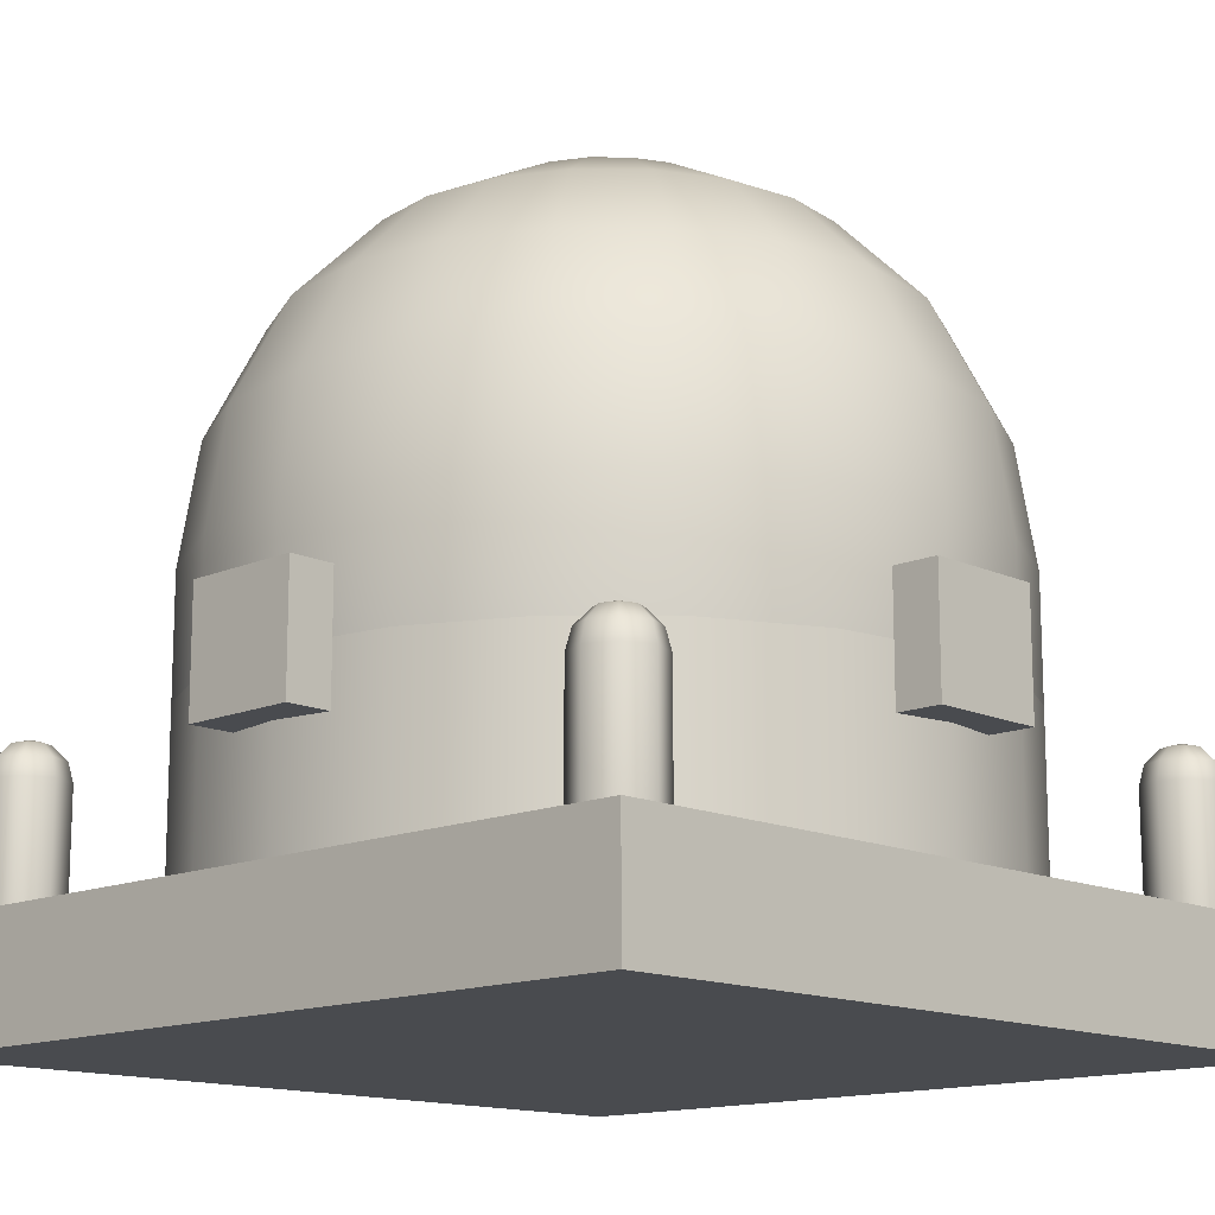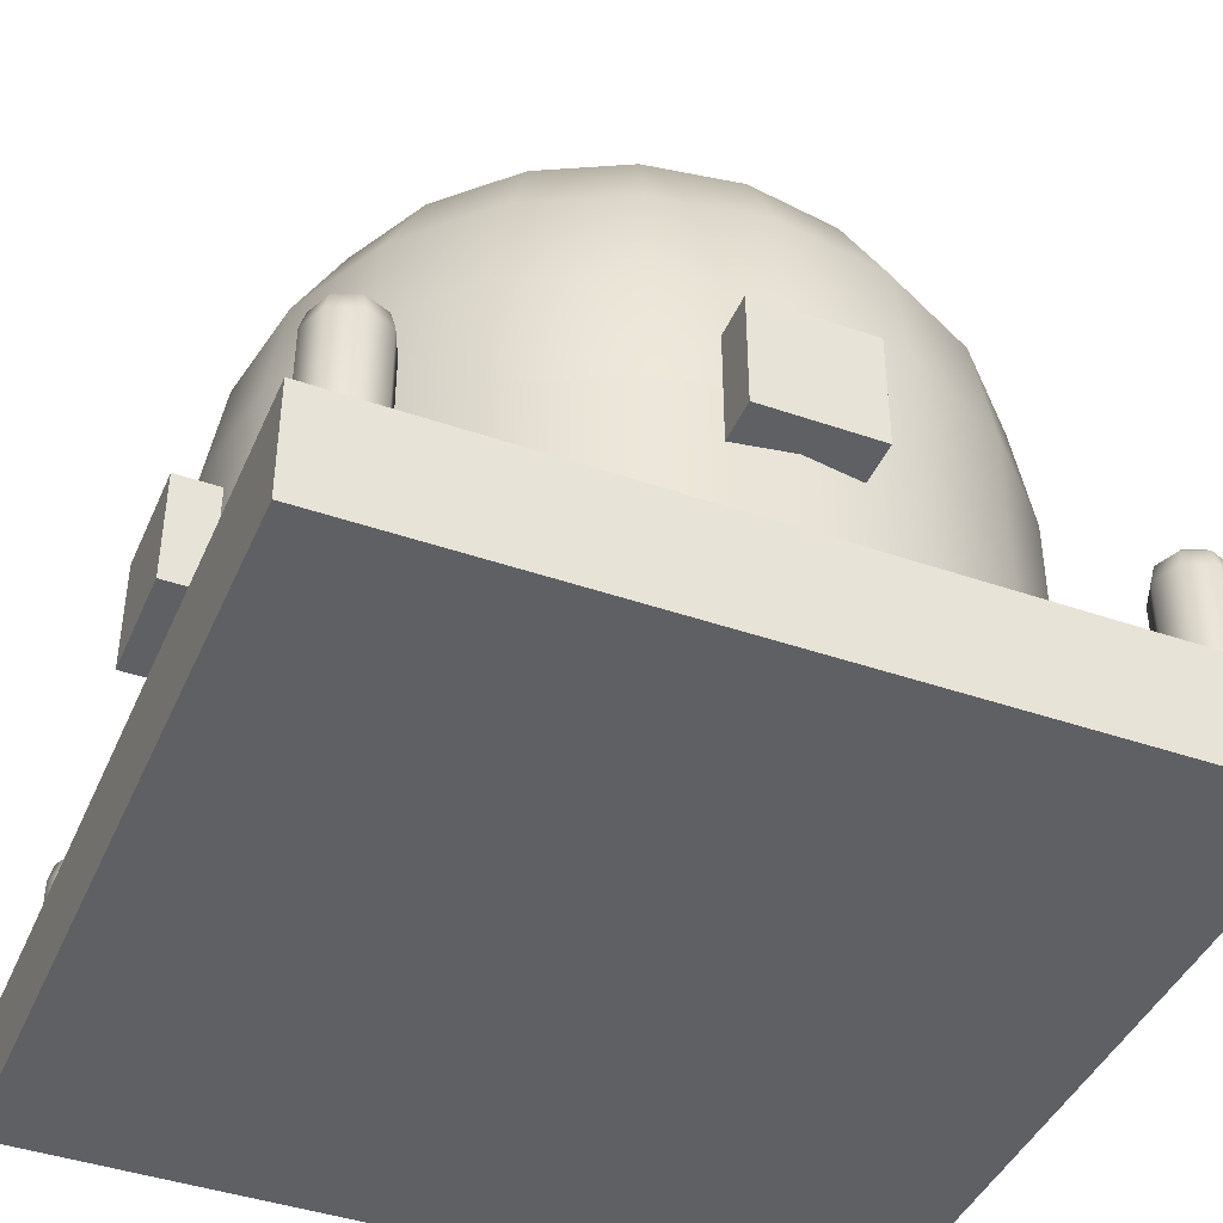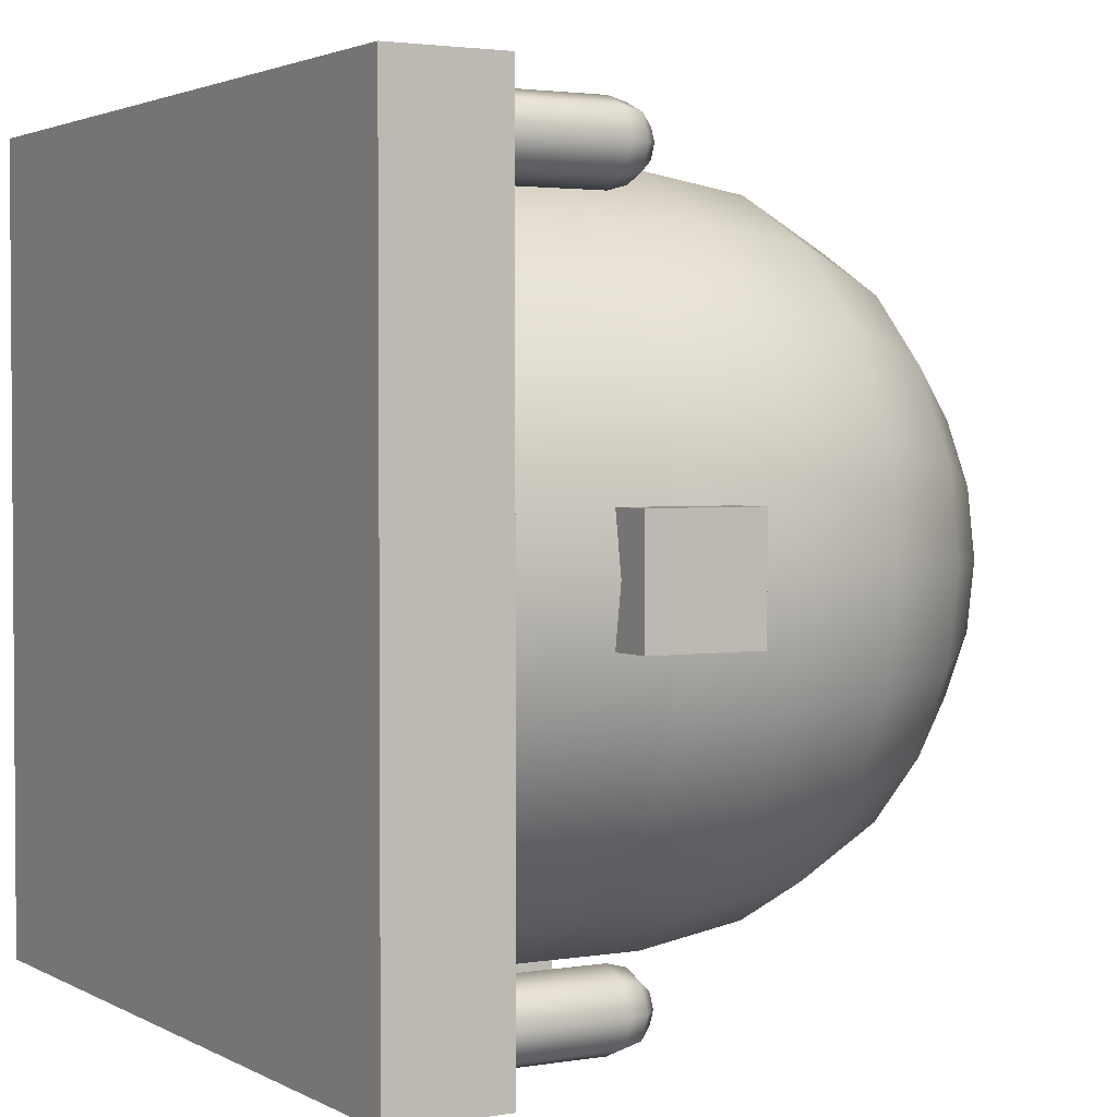
<metadata>
{"format":"obj","ext":"obj","renderer":"f3d","projection":"perspective","resolution":1024,"background":"white","views":[{"elev":-14.1,"azim":-135.9,"up":"+Y"},{"elev":-42.6,"azim":157.6,"up":"+Y"},{"elev":2.5,"azim":60.0,"up":"+Z"}]}
</metadata>
<code>
o Cube
v -3.5 -0.5 -3.5
v -3.5 0.5 -3.5
v 3.5 -0.5 -3.5
v 3.5 0.5 -3.5
v -3.5 -0.5 3.5
v -3.5 0.5 3.5
v 3.5 -0.5 3.5
v 3.5 0.5 3.5
v -0.5 1.5 3
v -0.5 2.5 3
v 0.5 1.5 3
v 0.5 2.5 3
v -0.5 1.5 3.5
v -0.5 2.5 3.5
v 0.5 1.5 3.5
v 0.5 2.5 3.5
v -0.5 1.5 -3.5
v -0.5 2.5 -3.5
v 0.5 1.5 -3.5
v 0.5 2.5 -3.5
v -0.5 1.5 -3
v -0.5 2.5 -3
v 0.5 1.5 -3
v 0.5 2.5 -3
v 3 1.5 0.5
v 3 2.5 0.5
v 3 1.5 -0.5
v 3 2.5 -0.5
v 3.5 1.5 0.5
v 3.5 2.5 0.5
v 3.5 1.5 -0.5
v 3.5 2.5 -0.5
v -3.5 1.5 0.5
v -3.5 2.5 0.5
v -3.5 1.5 -0.5
v -3.5 2.5 -0.5
v -3 1.5 0.5
v -3 2.5 0.5
v -3 1.5 -0.5
v -3 2.5 -0.5
v 3.327 0.5 3
v 3.231 0.5 3.231
v 3 0.5 3.327
v 2.769 0.5 3.231
v 2.673 0.5 3
v 2.769 0.5 2.769
v 3 0.5 2.673
v 3 1.5 2.673
v 3.231 0.5 2.769
v 3.231 1.5 2.769
v 3.115 1.783 3.115
v 3.2 1.663 3.2
v 3.231 1.5 3.231
v 3 1.783 3.163
v 3 1.663 3.283
v 3 1.5 3.327
v 2.885 1.783 3.115
v 2.8 1.663 3.2
v 2.769 1.5 3.231
v 2.837 1.783 3
v 2.717 1.663 3
v 2.673 1.5 3
v 3 1.827 3
v 2.885 1.783 2.885
v 2.8 1.663 2.8
v 2.769 1.5 2.769
v 3 1.783 2.837
v 3 1.663 2.717
v 3.115 1.783 2.885
v 3.2 1.663 2.8
v 3.163 1.783 3
v 3.283 1.663 3
v 3.327 1.5 3
v 3.327 0.5 -3
v 3.231 0.5 -2.769
v 3 0.5 -2.673
v 2.769 0.5 -2.769
v 2.673 0.5 -3
v 2.769 0.5 -3.231
v 3 0.5 -3.327
v 3 1.5 -3.327
v 3.231 0.5 -3.231
v 3.231 1.5 -3.231
v 3.115 1.783 -2.885
v 3.2 1.663 -2.8
v 3.231 1.5 -2.769
v 3 1.783 -2.837
v 3 1.663 -2.717
v 3 1.5 -2.673
v 2.885 1.783 -2.885
v 2.8 1.663 -2.8
v 2.769 1.5 -2.769
v 2.837 1.783 -3
v 2.717 1.663 -3
v 2.673 1.5 -3
v 3 1.827 -3
v 2.885 1.783 -3.115
v 2.8 1.663 -3.2
v 2.769 1.5 -3.231
v 3 1.783 -3.163
v 3 1.663 -3.283
v 3.115 1.783 -3.115
v 3.2 1.663 -3.2
v 3.163 1.783 -3
v 3.283 1.663 -3
v 3.327 1.5 -3
v -2.673 0.5 3
v -2.769 0.5 3.231
v -3 0.5 3.327
v -3.231 0.5 3.231
v -3.327 0.5 3
v -3.231 0.5 2.769
v -3 0.5 2.673
v -3 1.5 2.673
v -2.769 0.5 2.769
v -2.769 1.5 2.769
v -2.885 1.783 3.115
v -2.8 1.663 3.2
v -2.769 1.5 3.231
v -3 1.783 3.163
v -3 1.663 3.283
v -3 1.5 3.327
v -3.115 1.783 3.115
v -3.2 1.663 3.2
v -3.231 1.5 3.231
v -3.163 1.783 3
v -3.283 1.663 3
v -3.327 1.5 3
v -3 1.827 3
v -3.115 1.783 2.885
v -3.2 1.663 2.8
v -3.231 1.5 2.769
v -3 1.783 2.837
v -3 1.663 2.717
v -2.885 1.783 2.885
v -2.8 1.663 2.8
v -2.837 1.783 3
v -2.717 1.663 3
v -2.673 1.5 3
v -2.673 0.5 -3
v -2.769 0.5 -2.769
v -3 0.5 -2.673
v -3.231 0.5 -2.769
v -3.327 0.5 -3
v -3.231 0.5 -3.231
v -3 0.5 -3.327
v -3 1.5 -3.327
v -2.769 0.5 -3.231
v -2.769 1.5 -3.231
v -2.885 1.783 -2.885
v -2.8 1.663 -2.8
v -2.769 1.5 -2.769
v -3 1.783 -2.837
v -3 1.663 -2.717
v -3 1.5 -2.673
v -3.115 1.783 -2.885
v -3.2 1.663 -2.8
v -3.231 1.5 -2.769
v -3.163 1.783 -3
v -3.283 1.663 -3
v -3.327 1.5 -3
v -3 1.827 -3
v -3.115 1.783 -3.115
v -3.2 1.663 -3.2
v -3.231 1.5 -3.231
v -3 1.783 -3.163
v -3 1.663 -3.283
v -2.885 1.783 -3.115
v -2.8 1.663 -3.2
v -2.837 1.783 -3
v -2.717 1.663 -3
v -2.673 1.5 -3
v 3.04 2 0.9877
v 2.586 3 1.879
v 1.879 2 2.586
v 1.879 3 2.586
v 0 2 3.196
v 0 3 3.196
v -0.9877 2 3.04
v -0.9877 3 3.04
v -3.04 2 0.9877
v -3.196 3 0
v -3.04 2 -0.9877
v -2.586 2 -1.879
v -0.9877 2 -3.04
v -0.9877 3 -3.04
v 0 2 -3.196
v 0 3 -3.196
v 1.879 2 -2.586
v 1.879 3 -2.586
v 2.586 2 -1.879
v 2.586 3 -1.879
v 3.04 2 -0.9877
v 3.04 3 -0.9877
v 3.196 0.5 0
v 3.196 2 0
v 3.04 0.5 0.9877
v 3.04 2 0.9877
v 2.586 0.5 1.879
v 2.586 2 1.879
v 1.879 0.5 2.586
v 1.879 2 2.586
v 0.9877 0.5 3.04
v 0.9877 2 3.04
v 0 0.5 3.196
v 0 2 3.196
v -0.9877 0.5 3.04
v -0.9877 2 3.04
v -1.879 0.5 2.586
v -1.879 2 2.586
v -2.586 0.5 1.879
v -2.586 2 1.879
v -3.04 0.5 0.9877
v -3.04 2 0.9877
v -3.196 0.5 0
v -3.196 2 0
v -3.04 0.5 -0.9877
v -3.04 2 -0.9877
v -2.586 0.5 -1.879
v -2.586 2 -1.879
v -1.879 0.5 -2.586
v -1.879 2 -2.586
v -0.9877 0.5 -3.04
v -0.9877 2 -3.04
v 0 0.5 -3.196
v 0 2 -3.196
v 0.9877 0.5 -3.04
v 0.9877 2 -3.04
v 1.879 0.5 -2.586
v 1.879 2 -2.586
v 2.586 0.5 -1.879
v 2.586 2 -1.879
v 3.04 0.5 -0.9877
v 3.04 2 -0.9877
v 2.586 4.879 0
v 3.196 3 0
v 0.9393 6.04 0.3052
v 1.787 5.586 0.5805
v 2.459 4.879 0.799
v 2.891 3.988 0.9393
v 3.04 3 0.9876
v 0.799 6.04 0.5805
v 1.52 5.586 1.104
v 2.092 4.879 1.52
v 2.459 3.988 1.787
v 0.5805 6.04 0.799
v 1.104 5.586 1.52
v 1.52 4.879 2.092
v 1.787 3.988 2.459
v 0.3052 6.04 0.9393
v 0.5805 5.586 1.787
v 0.799 4.879 2.459
v 0.9393 3.988 2.891
v 0.9876 3 3.04
v 0 6.04 0.9876
v 0 5.586 1.879
v 0 4.879 2.586
v 0 3.988 3.04
v -0.3052 6.04 0.9393
v -0.5805 5.586 1.787
v -0.799 4.879 2.459
v -0.9393 3.988 2.891
v -0.5805 6.04 0.799
v -1.104 5.586 1.52
v -1.52 4.879 2.092
v -1.787 3.988 2.459
v -1.879 3 2.586
v -0.799 6.04 0.5805
v -1.52 5.586 1.104
v -2.092 4.879 1.52
v -2.459 3.988 1.787
v -2.586 3 1.879
v -0.9393 6.04 0.3052
v -1.787 5.586 0.5805
v -2.459 4.879 0.799
v -2.891 3.988 0.9393
v -3.04 3 0.9876
v -0.9876 6.04 0
v -1.879 5.586 0
v -2.586 4.879 -0
v -3.04 3.988 -0
v 0 6.196 0
v -0.9393 6.04 -0.3052
v -1.787 5.586 -0.5805
v -2.459 4.879 -0.799
v -2.891 3.988 -0.9393
v -3.04 3 -0.9876
v -0.799 6.04 -0.5805
v -1.52 5.586 -1.104
v -2.092 4.879 -1.52
v -2.459 3.988 -1.787
v -2.586 3 -1.879
v -0.5805 6.04 -0.799
v -1.104 5.586 -1.52
v -1.52 4.879 -2.092
v -1.787 3.988 -2.459
v -1.879 3 -2.586
v -0.3052 6.04 -0.9393
v -0.5805 5.586 -1.787
v -0.799 4.879 -2.459
v -0.9393 3.988 -2.891
v -0 6.04 -0.9876
v -0 5.586 -1.879
v 0 4.879 -2.586
v -0 3.988 -3.04
v 0.3052 6.04 -0.9393
v 0.5805 5.586 -1.787
v 0.799 4.879 -2.459
v 0.9393 3.988 -2.891
v 0.9876 3 -3.04
v 0.5805 6.04 -0.799
v 1.104 5.586 -1.52
v 1.52 4.879 -2.092
v 1.787 3.988 -2.459
v 0.799 6.04 -0.5805
v 1.52 5.586 -1.104
v 2.092 4.879 -1.52
v 2.459 3.988 -1.787
v 0.9393 6.04 -0.3052
v 1.787 5.586 -0.5805
v 2.459 4.879 -0.799
v 2.891 3.988 -0.9393
v 0.9876 6.04 -0
v 1.879 5.586 -0
v 3.04 3.988 -0
v 3.196 2 0
v 2.586 0.1214 0
v 2.891 1.012 0.9393
v 2.459 0.1214 0.799
v 2.586 2 1.879
v 2.459 1.012 1.787
v 2.092 0.1214 1.52
v 1.787 1.012 2.459
v 1.52 0.1214 2.092
v 0.9876 2 3.04
v 0.9393 1.012 2.891
v 0.799 0.1214 2.459
v 0 1.012 3.04
v 0 0.1214 2.586
v -0.9393 1.012 2.891
v -0.799 0.1214 2.459
v -1.879 2 2.586
v -1.787 1.012 2.459
v -1.52 0.1214 2.092
v -2.586 2 1.879
v -2.459 1.012 1.787
v -2.092 0.1214 1.52
v -2.891 1.012 0.9393
v -2.459 0.1214 0.799
v -3.196 2 0
v -3.04 1.012 -0
v -2.586 0.1214 -0
v -2.891 1.012 -0.9393
v -2.459 0.1214 -0.799
v -2.459 1.012 -1.787
v -2.092 0.1214 -1.52
v -1.879 2 -2.586
v -1.787 1.012 -2.459
v -1.52 0.1214 -2.092
v -0.9393 1.012 -2.891
v -0.799 0.1214 -2.459
v -0 1.012 -3.04
v 0 0.1214 -2.586
v 0.9876 2 -3.04
v 0.9393 1.012 -2.891
v 0.799 0.1214 -2.459
v 1.787 1.012 -2.459
v 1.52 0.1214 -2.092
v 2.459 1.012 -1.787
v 2.092 0.1214 -1.52
v 2.891 1.012 -0.9393
v 2.459 0.1214 -0.799
v 3.04 1.012 -0
f 2 3 1
f 4 7 3
f 8 5 7
f 6 1 5
f 7 1 3
f 4 6 8
f 12 15 11
f 16 13 15
f 14 9 13
f 15 9 11
f 12 14 16
f 18 19 17
f 20 23 19
f 22 17 21
f 23 17 19
f 20 22 24
f 28 31 27
f 32 29 31
f 30 25 29
f 31 25 27
f 28 30 32
f 34 35 33
f 36 39 35
f 38 33 37
f 39 33 35
f 36 38 40
f 73 42 41
f 53 43 42
f 56 44 43
f 59 45 44
f 62 46 45
f 66 47 46
f 48 49 47
f 50 41 49
f 71 63 51
f 72 51 52
f 72 53 73
f 51 55 52
f 52 56 53
f 51 63 54
f 54 58 55
f 55 59 56
f 54 63 57
f 58 60 61
f 58 62 59
f 57 63 60
f 62 65 66
f 60 63 64
f 60 65 61
f 65 48 66
f 64 63 67
f 64 68 65
f 68 50 48
f 67 63 69
f 67 70 68
f 70 73 50
f 69 63 71
f 70 71 72
f 106 75 74
f 86 76 75
f 89 77 76
f 92 78 77
f 95 79 78
f 99 80 79
f 81 82 80
f 83 74 82
f 104 96 84
f 104 85 105
f 105 86 106
f 85 87 88
f 85 89 86
f 84 96 87
f 87 91 88
f 89 91 92
f 87 96 90
f 90 94 91
f 91 95 92
f 90 96 93
f 94 99 95
f 93 96 97
f 93 98 94
f 98 81 99
f 97 96 100
f 98 100 101
f 101 83 81
f 100 96 102
f 101 102 103
f 103 106 83
f 102 96 104
f 102 105 103
f 139 108 107
f 119 109 108
f 122 110 109
f 125 111 110
f 128 112 111
f 132 113 112
f 114 115 113
f 116 107 115
f 137 129 117
f 137 118 138
f 138 119 139
f 118 120 121
f 118 122 119
f 117 129 120
f 121 123 124
f 121 125 122
f 120 129 123
f 123 127 124
f 124 128 125
f 123 129 126
f 127 132 128
f 126 129 130
f 126 131 127
f 131 114 132
f 130 129 133
f 131 133 134
f 114 136 116
f 133 129 135
f 133 136 134
f 136 139 116
f 135 129 137
f 135 138 136
f 172 141 140
f 152 142 141
f 155 143 142
f 158 144 143
f 161 145 144
f 165 146 145
f 147 148 146
f 149 140 148
f 170 162 150
f 170 151 171
f 172 151 152
f 150 154 151
f 151 155 152
f 150 162 153
f 153 157 154
f 154 158 155
f 153 162 156
f 157 159 160
f 157 161 158
f 156 162 159
f 160 165 161
f 159 162 163
f 160 163 164
f 164 147 165
f 163 162 166
f 163 167 164
f 167 149 147
f 166 162 168
f 166 169 167
f 169 172 149
f 168 162 170
f 169 170 171
f 326 241 173
f 241 330 173
f 330 176 175
f 176 335 175
f 254 177 335
f 178 179 177
f 180 342 179
f 267 345 342
f 345 277 181
f 277 350 181
f 350 287 183
f 287 184 183
f 292 357 184
f 297 185 357
f 186 187 185
f 188 364 187
f 310 189 364
f 190 191 189
f 192 193 191
f 194 326 193
f 196 197 195
f 198 199 197
f 200 201 199
f 202 203 201
f 204 205 203
f 206 207 205
f 208 209 207
f 210 211 209
f 212 213 211
f 214 215 213
f 216 217 215
f 218 219 217
f 220 221 219
f 222 223 221
f 224 225 223
f 226 227 225
f 228 229 227
f 230 231 229
f 232 233 231
f 234 195 233
f 323 238 324
f 235 238 239
f 235 240 325
f 323 282 237
f 236 240 241
f 237 243 238
f 238 244 239
f 239 245 240
f 237 282 242
f 241 245 174
f 245 176 174
f 242 247 243
f 243 248 244
f 245 248 249
f 242 282 246
f 246 282 250
f 249 254 176
f 246 251 247
f 248 251 252
f 248 253 249
f 252 258 253
f 250 282 255
f 254 258 178
f 250 256 251
f 252 256 257
f 257 260 261
f 257 262 258
f 255 282 259
f 258 180 178
f 255 260 256
f 261 264 265
f 262 265 266
f 259 282 263
f 262 267 180
f 259 264 260
f 264 268 269
f 264 270 265
f 265 271 266
f 263 282 268
f 266 272 267
f 271 277 272
f 269 273 274
f 269 275 270
f 270 276 271
f 268 282 273
f 275 281 276
f 273 282 278
f 277 281 182
f 273 279 274
f 274 280 275
f 280 286 281
f 278 282 283
f 281 287 182
f 278 284 279
f 279 285 280
f 285 289 290
f 285 291 286
f 283 282 288
f 286 292 287
f 284 288 289
f 289 295 290
f 290 296 291
f 288 282 293
f 292 296 297
f 288 294 289
f 297 301 186
f 294 298 299
f 295 299 300
f 295 301 296
f 293 282 298
f 298 282 302
f 186 305 188
f 298 303 299
f 300 303 304
f 300 305 301
f 304 309 305
f 302 282 306
f 305 310 188
f 302 307 303
f 303 308 304
f 308 314 309
f 306 282 311
f 310 314 190
f 306 312 307
f 308 312 313
f 312 317 313
f 313 318 314
f 311 282 315
f 190 318 192
f 312 315 316
f 315 320 316
f 317 320 321
f 317 322 318
f 315 282 319
f 192 322 194
f 322 236 194
f 319 324 320
f 320 235 321
f 321 325 322
f 319 282 323
f 327 328 329
f 326 328 373
f 328 330 331
f 328 332 329
f 331 334 332
f 330 333 331
f 333 335 336
f 333 337 334
f 335 338 336
f 336 339 337
f 177 340 338
f 339 340 341
f 340 342 343
f 340 344 341
f 343 347 344
f 342 346 343
f 346 349 347
f 345 348 346
f 348 350 351
f 348 352 349
f 350 353 351
f 351 354 352
f 353 184 355
f 353 356 354
f 355 357 358
f 355 359 356
f 358 361 359
f 357 360 358
f 360 363 361
f 185 362 360
f 362 364 365
f 363 365 366
f 364 367 365
f 365 368 366
f 189 369 367
f 368 369 370
f 191 371 369
f 369 372 370
f 372 373 327
f 371 326 373
f 2 4 3
f 4 8 7
f 8 6 5
f 6 2 1
f 7 5 1
f 4 2 6
f 12 16 15
f 16 14 13
f 14 10 9
f 15 13 9
f 12 10 14
f 18 20 19
f 20 24 23
f 22 18 17
f 23 21 17
f 20 18 22
f 28 32 31
f 32 30 29
f 30 26 25
f 31 29 25
f 28 26 30
f 34 36 35
f 36 40 39
f 38 34 33
f 39 37 33
f 36 34 38
f 73 53 42
f 53 56 43
f 56 59 44
f 59 62 45
f 62 66 46
f 66 48 47
f 48 50 49
f 50 73 41
f 72 71 51
f 72 52 53
f 51 54 55
f 52 55 56
f 54 57 58
f 55 58 59
f 58 57 60
f 58 61 62
f 62 61 65
f 60 64 65
f 65 68 48
f 64 67 68
f 68 70 50
f 67 69 70
f 70 72 73
f 70 69 71
f 106 86 75
f 86 89 76
f 89 92 77
f 92 95 78
f 95 99 79
f 99 81 80
f 81 83 82
f 83 106 74
f 104 84 85
f 105 85 86
f 85 84 87
f 85 88 89
f 87 90 91
f 89 88 91
f 90 93 94
f 91 94 95
f 94 98 99
f 93 97 98
f 98 101 81
f 98 97 100
f 101 103 83
f 101 100 102
f 103 105 106
f 102 104 105
f 139 119 108
f 119 122 109
f 122 125 110
f 125 128 111
f 128 132 112
f 132 114 113
f 114 116 115
f 116 139 107
f 137 117 118
f 138 118 119
f 118 117 120
f 118 121 122
f 121 120 123
f 121 124 125
f 123 126 127
f 124 127 128
f 127 131 132
f 126 130 131
f 131 134 114
f 131 130 133
f 114 134 136
f 133 135 136
f 136 138 139
f 135 137 138
f 172 152 141
f 152 155 142
f 155 158 143
f 158 161 144
f 161 165 145
f 165 147 146
f 147 149 148
f 149 172 140
f 170 150 151
f 172 171 151
f 150 153 154
f 151 154 155
f 153 156 157
f 154 157 158
f 157 156 159
f 157 160 161
f 160 164 165
f 160 159 163
f 164 167 147
f 163 166 167
f 167 169 149
f 166 168 169
f 169 171 172
f 169 168 170
f 326 236 241
f 241 174 330
f 330 174 176
f 176 254 335
f 254 178 177
f 178 180 179
f 180 267 342
f 267 272 345
f 345 272 277
f 277 182 350
f 350 182 287
f 287 292 184
f 292 297 357
f 297 186 185
f 186 188 187
f 188 310 364
f 310 190 189
f 190 192 191
f 192 194 193
f 194 236 326
f 196 198 197
f 198 200 199
f 200 202 201
f 202 204 203
f 204 206 205
f 206 208 207
f 208 210 209
f 210 212 211
f 212 214 213
f 214 216 215
f 216 218 217
f 218 220 219
f 220 222 221
f 222 224 223
f 224 226 225
f 226 228 227
f 228 230 229
f 230 232 231
f 232 234 233
f 234 196 195
f 323 237 238
f 235 324 238
f 235 239 240
f 236 325 240
f 237 242 243
f 238 243 244
f 239 244 245
f 241 240 245
f 245 249 176
f 242 246 247
f 243 247 248
f 245 244 248
f 249 253 254
f 246 250 251
f 248 247 251
f 248 252 253
f 252 257 258
f 254 253 258
f 250 255 256
f 252 251 256
f 257 256 260
f 257 261 262
f 258 262 180
f 255 259 260
f 261 260 264
f 262 261 265
f 262 266 267
f 259 263 264
f 264 263 268
f 264 269 270
f 265 270 271
f 266 271 272
f 271 276 277
f 269 268 273
f 269 274 275
f 270 275 276
f 275 280 281
f 277 276 281
f 273 278 279
f 274 279 280
f 280 285 286
f 281 286 287
f 278 283 284
f 279 284 285
f 285 284 289
f 285 290 291
f 286 291 292
f 284 283 288
f 289 294 295
f 290 295 296
f 292 291 296
f 288 293 294
f 297 296 301
f 294 293 298
f 295 294 299
f 295 300 301
f 186 301 305
f 298 302 303
f 300 299 303
f 300 304 305
f 304 308 309
f 305 309 310
f 302 306 307
f 303 307 308
f 308 313 314
f 310 309 314
f 306 311 312
f 308 307 312
f 312 316 317
f 313 317 318
f 190 314 318
f 312 311 315
f 315 319 320
f 317 316 320
f 317 321 322
f 192 318 322
f 322 325 236
f 319 323 324
f 320 324 235
f 321 235 325
f 327 373 328
f 326 173 328
f 328 173 330
f 328 331 332
f 331 333 334
f 330 175 333
f 333 175 335
f 333 336 337
f 335 177 338
f 336 338 339
f 177 179 340
f 339 338 340
f 340 179 342
f 340 343 344
f 343 346 347
f 342 345 346
f 346 348 349
f 345 181 348
f 348 181 350
f 348 351 352
f 350 183 353
f 351 353 354
f 353 183 184
f 353 355 356
f 355 184 357
f 355 358 359
f 358 360 361
f 357 185 360
f 360 362 363
f 185 187 362
f 362 187 364
f 363 362 365
f 364 189 367
f 365 367 368
f 189 191 369
f 368 367 369
f 191 193 371
f 369 371 372
f 372 371 373
f 371 193 326

</code>
